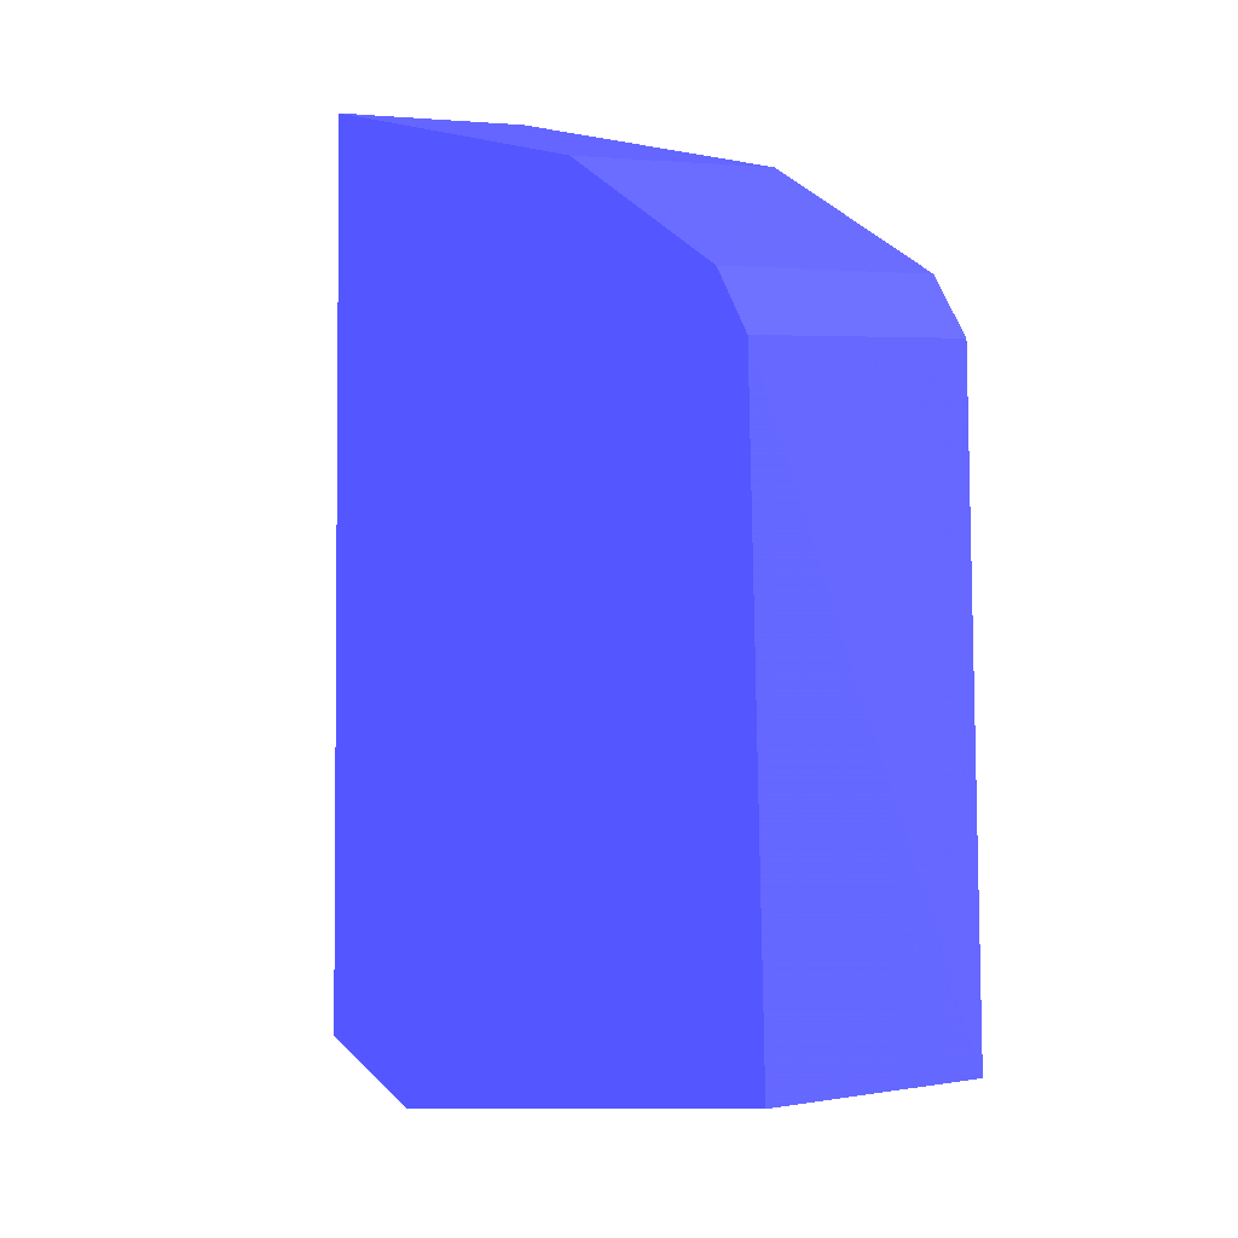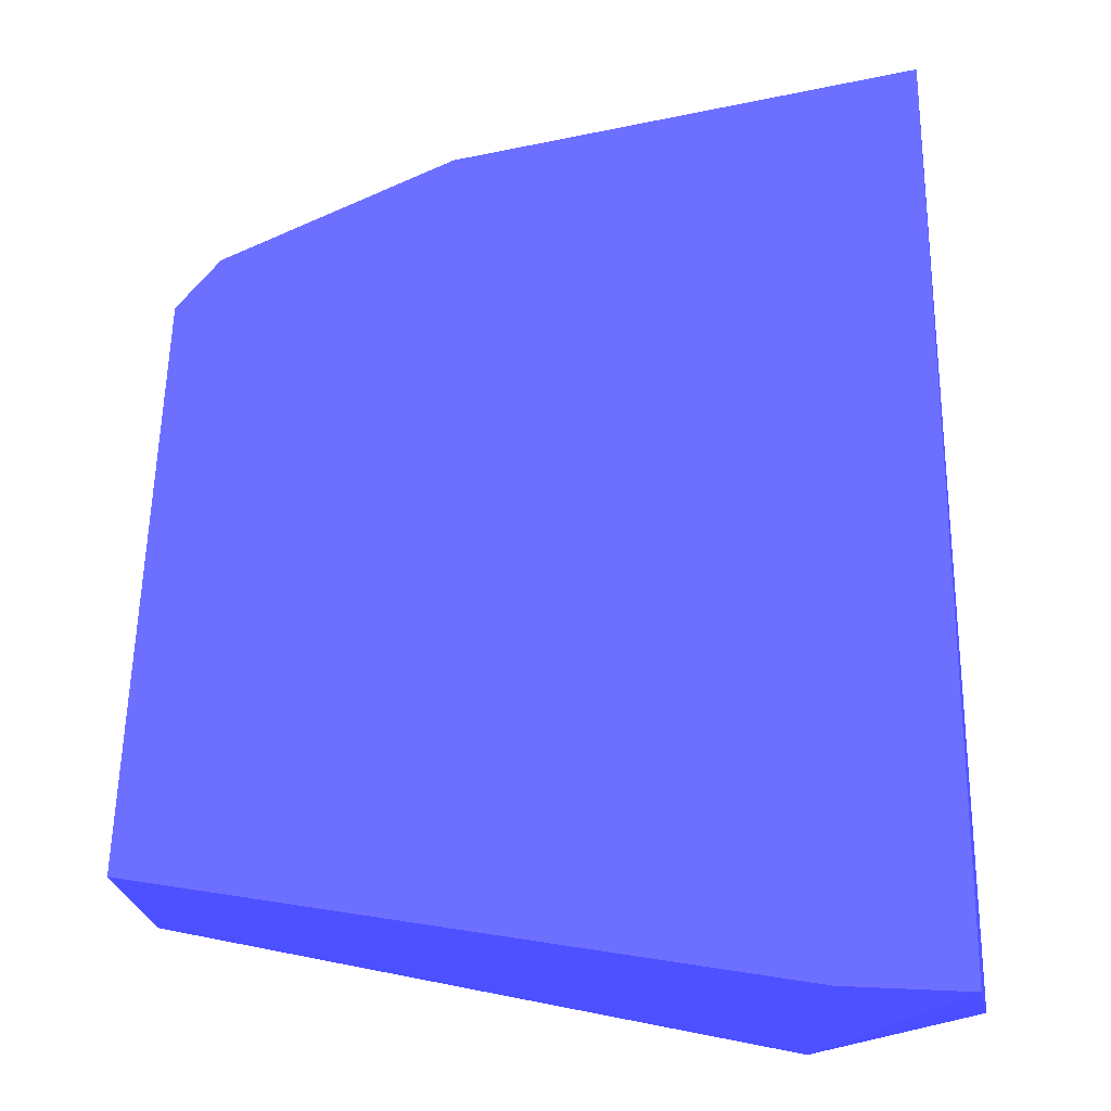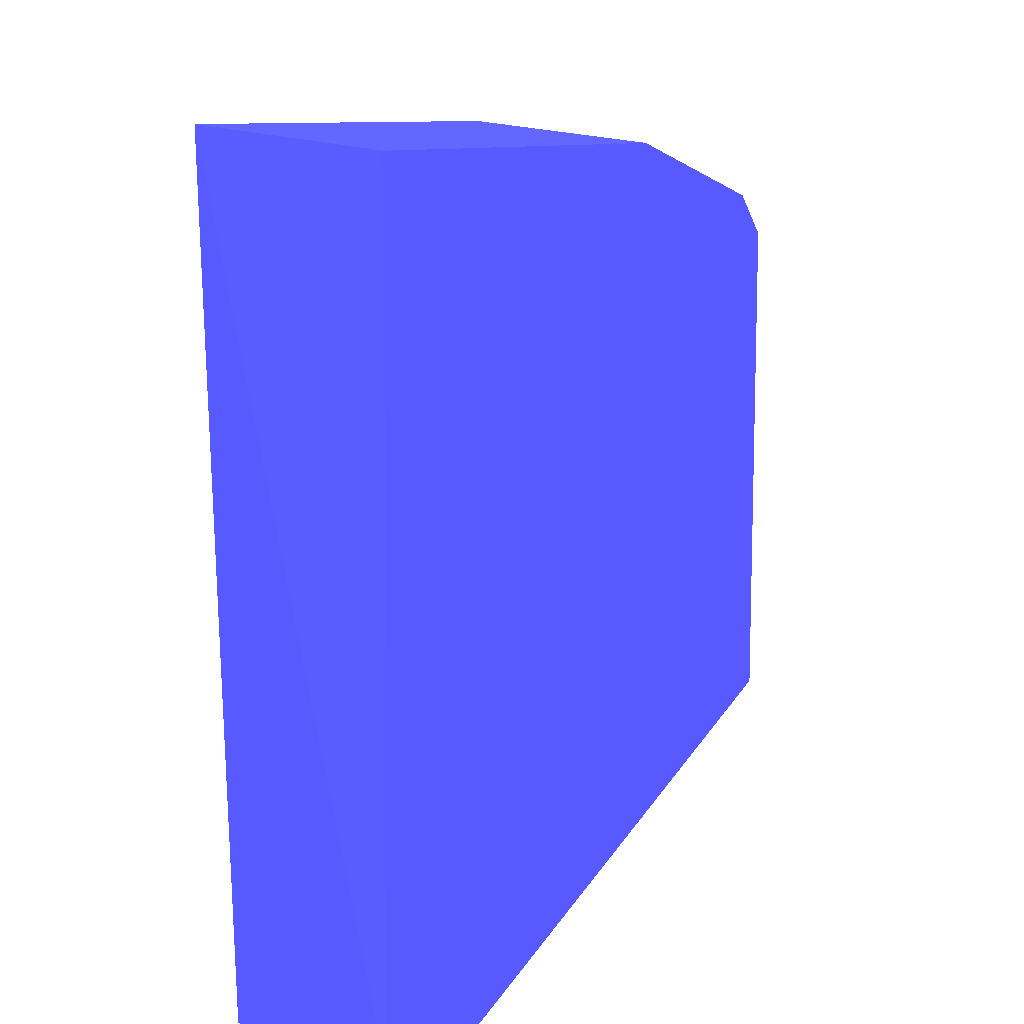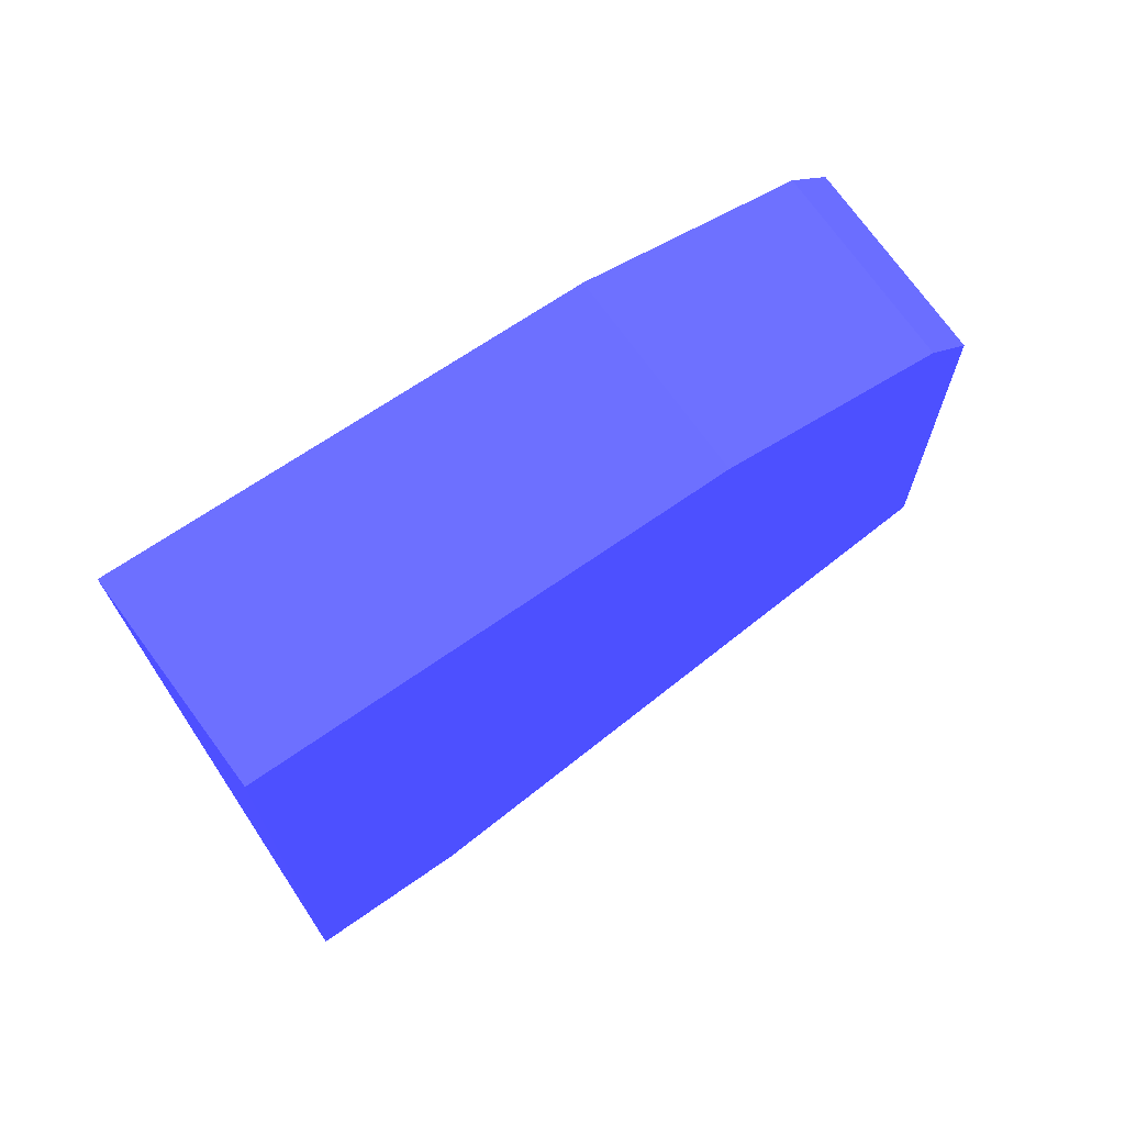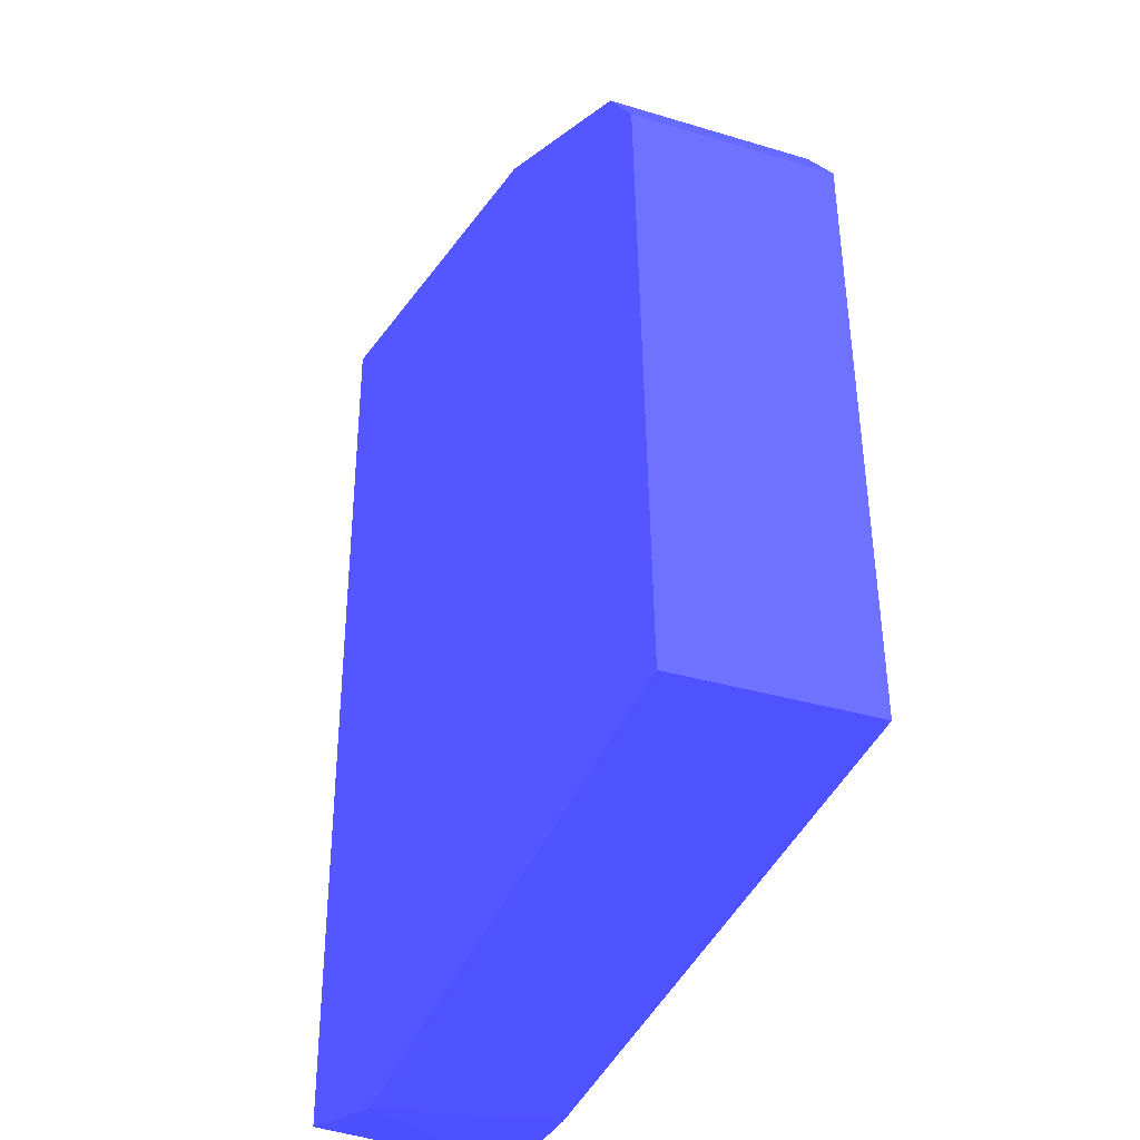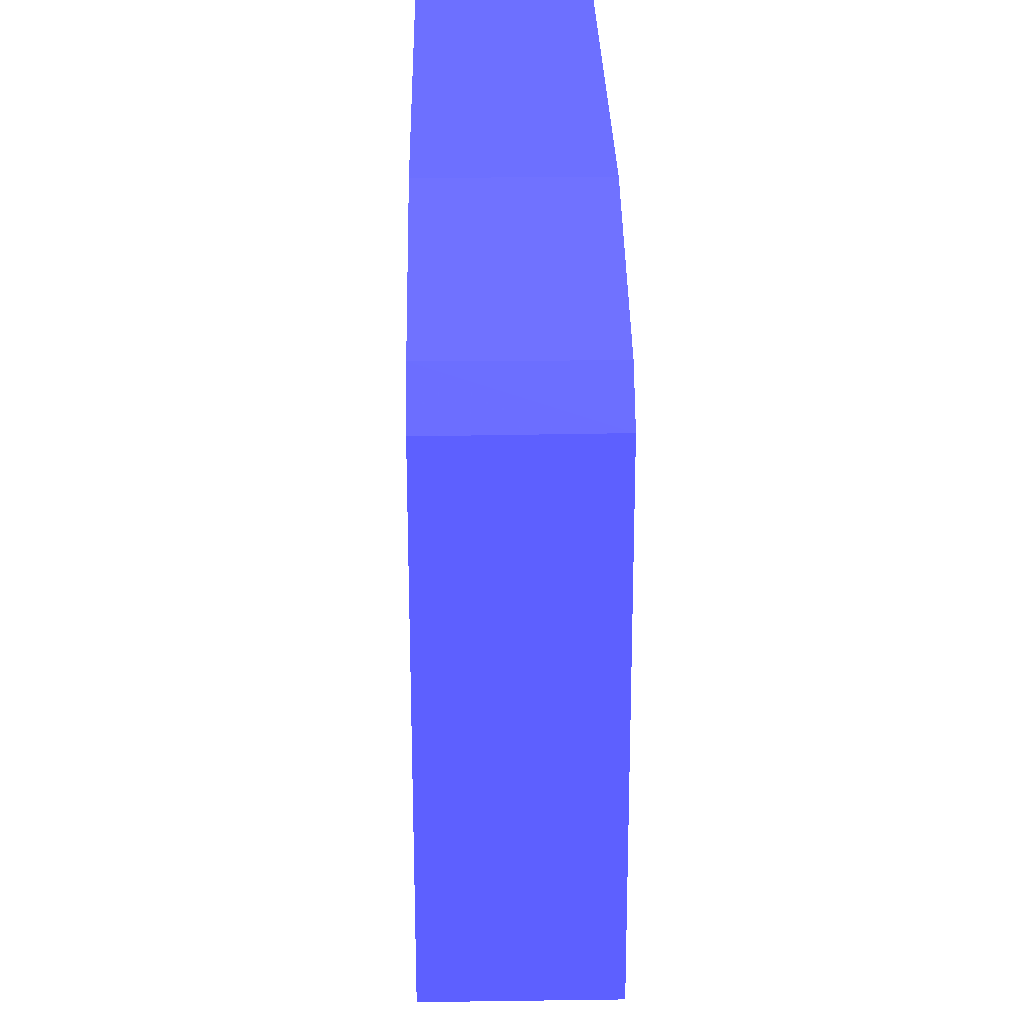
<metadata>
{"format":"obj","ext":"obj","renderer":"f3d","projection":"perspective","resolution":1024,"background":"white","views":[{"elev":3.7,"azim":60.4,"up":"+Y"},{"elev":-21.8,"azim":-175.3,"up":"+Y"},{"elev":21.8,"azim":-58.6,"up":"+Y"},{"elev":75.1,"azim":-36.3,"up":"+Y"},{"elev":-31.8,"azim":66.7,"up":"+Y"},{"elev":23.6,"azim":88.7,"up":"+Y"}]}
</metadata>
<code>
v 4.856 18.76 -1.69 0.2275 0.2353 0.9451
v 5.41 13.99 -1.689 0.2275 0.2353 0.9451
v 5.192 18.36 -3.214 0.2275 0.2353 0.9451
v -0.4378 20.16 -3.215 0.2275 0.2353 0.9451
v -0.6433 13.26 -1.689 0.2275 0.2353 0.9451
v 3.102 19.54 -3.215 0.2275 0.2353 0.9451
v 5.196 18.35 -1.688 0.2275 0.2353 0.9451
v -0.4378 20.16 -1.689 0.2275 0.2353 0.9451
v 0.4802 13.15 -3.22 0.2275 0.2353 0.9451
v 4.859 18.75 -3.214 0.2275 0.2353 0.9451
v 5.41 13.99 -3.215 0.2275 0.2353 0.9451
v 3.102 19.54 -1.689 0.2275 0.2353 0.9451
v 0.6406 12.98 -1.689 0.2275 0.2353 0.9451
v -0.4812 13.09 -3.211 0.2275 0.2353 0.9451
f 7 3 1
f 8 4 5
f 8 6 4
f 8 5 7
f 9 6 3
f 9 4 6
f 10 6 1
f 10 1 3
f 10 3 6
f 11 7 2
f 11 3 7
f 11 9 3
f 12 1 6
f 12 6 8
f 12 8 7
f 12 7 1
f 13 7 5
f 13 2 7
f 13 11 2
f 13 9 11
f 14 5 4
f 14 4 9
f 14 13 5
f 14 9 13

</code>
